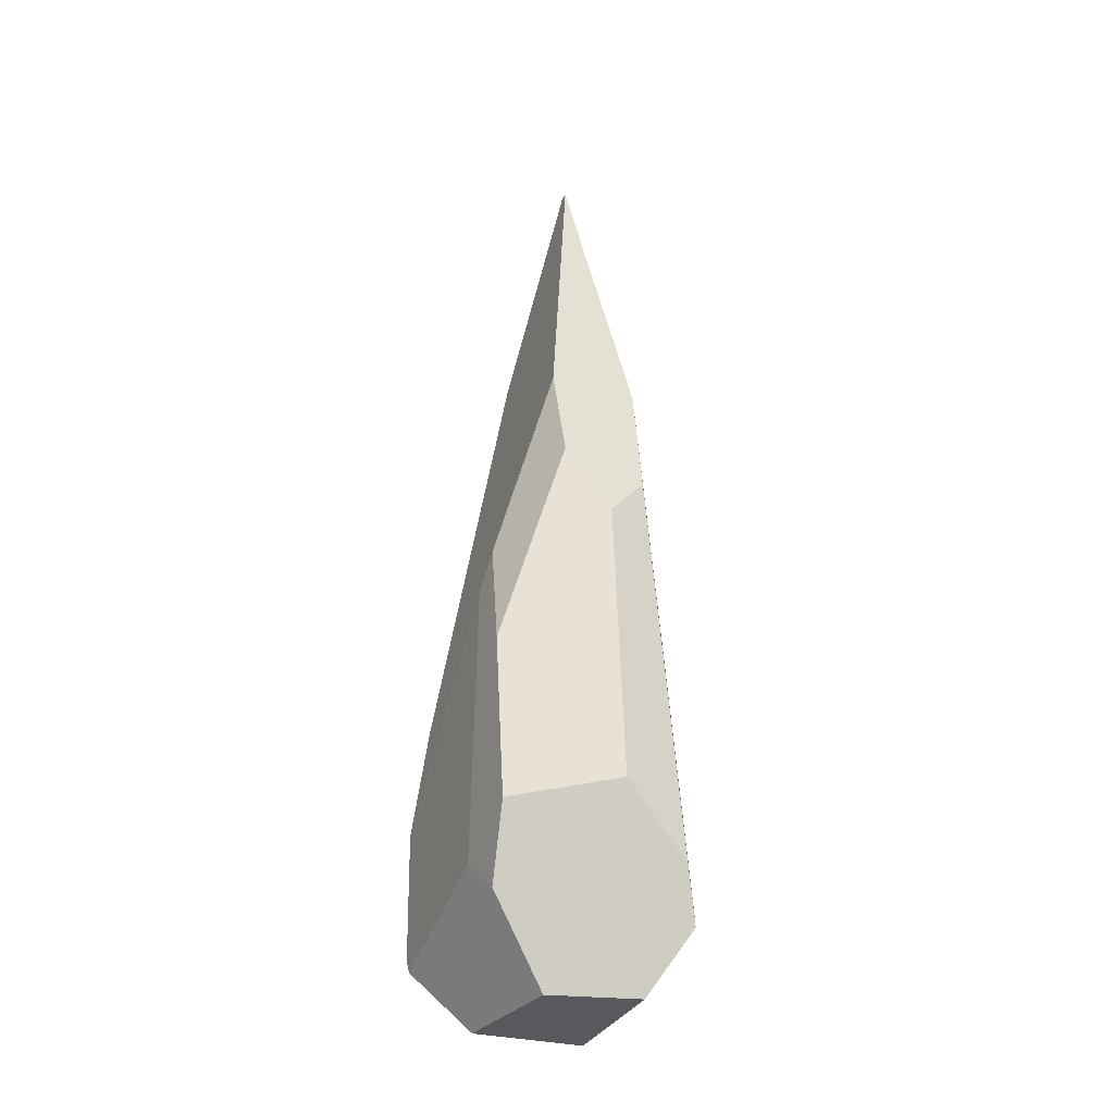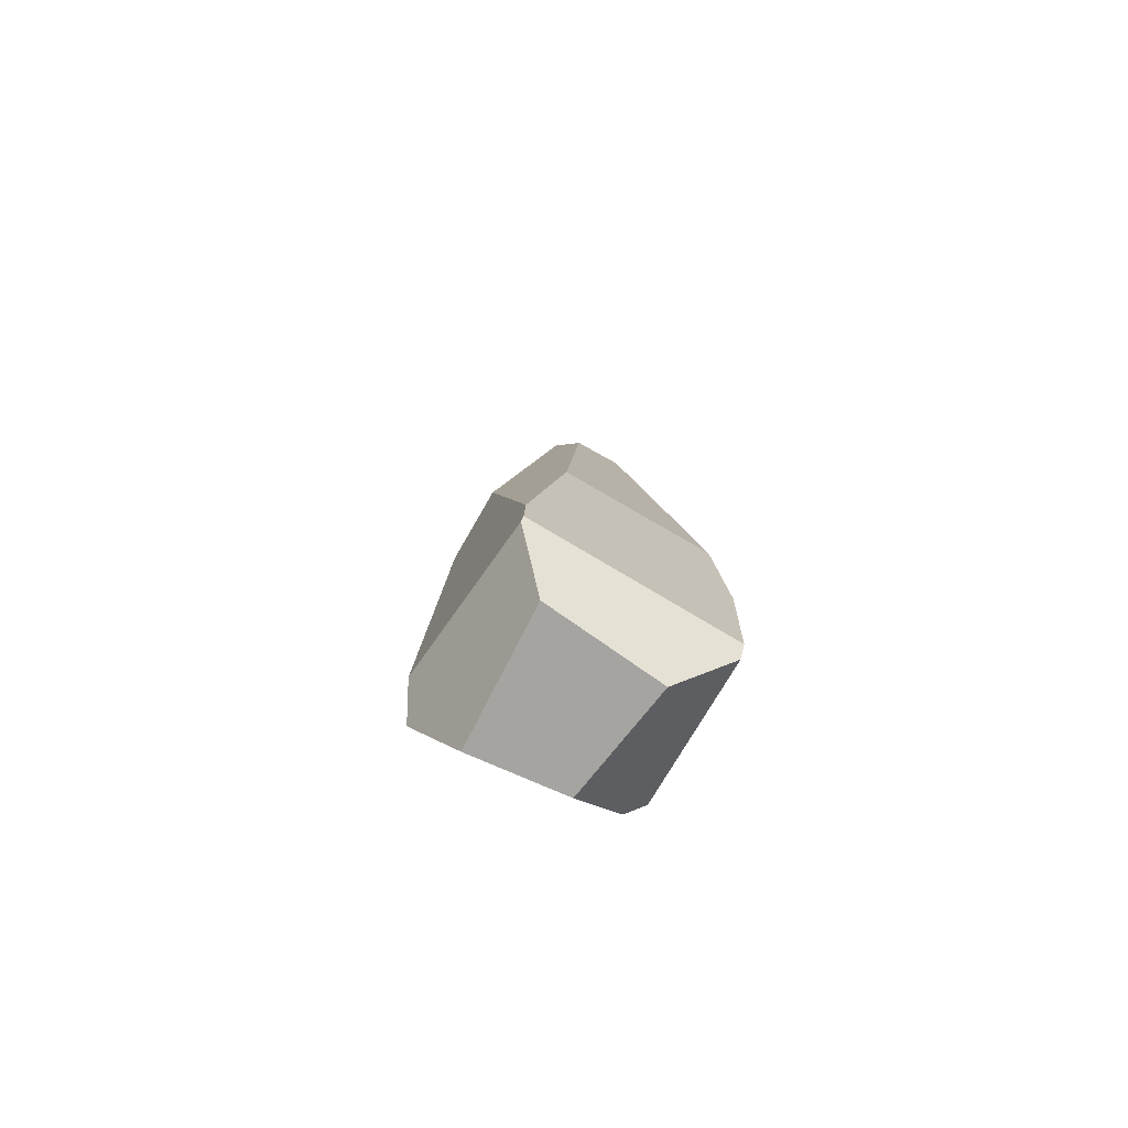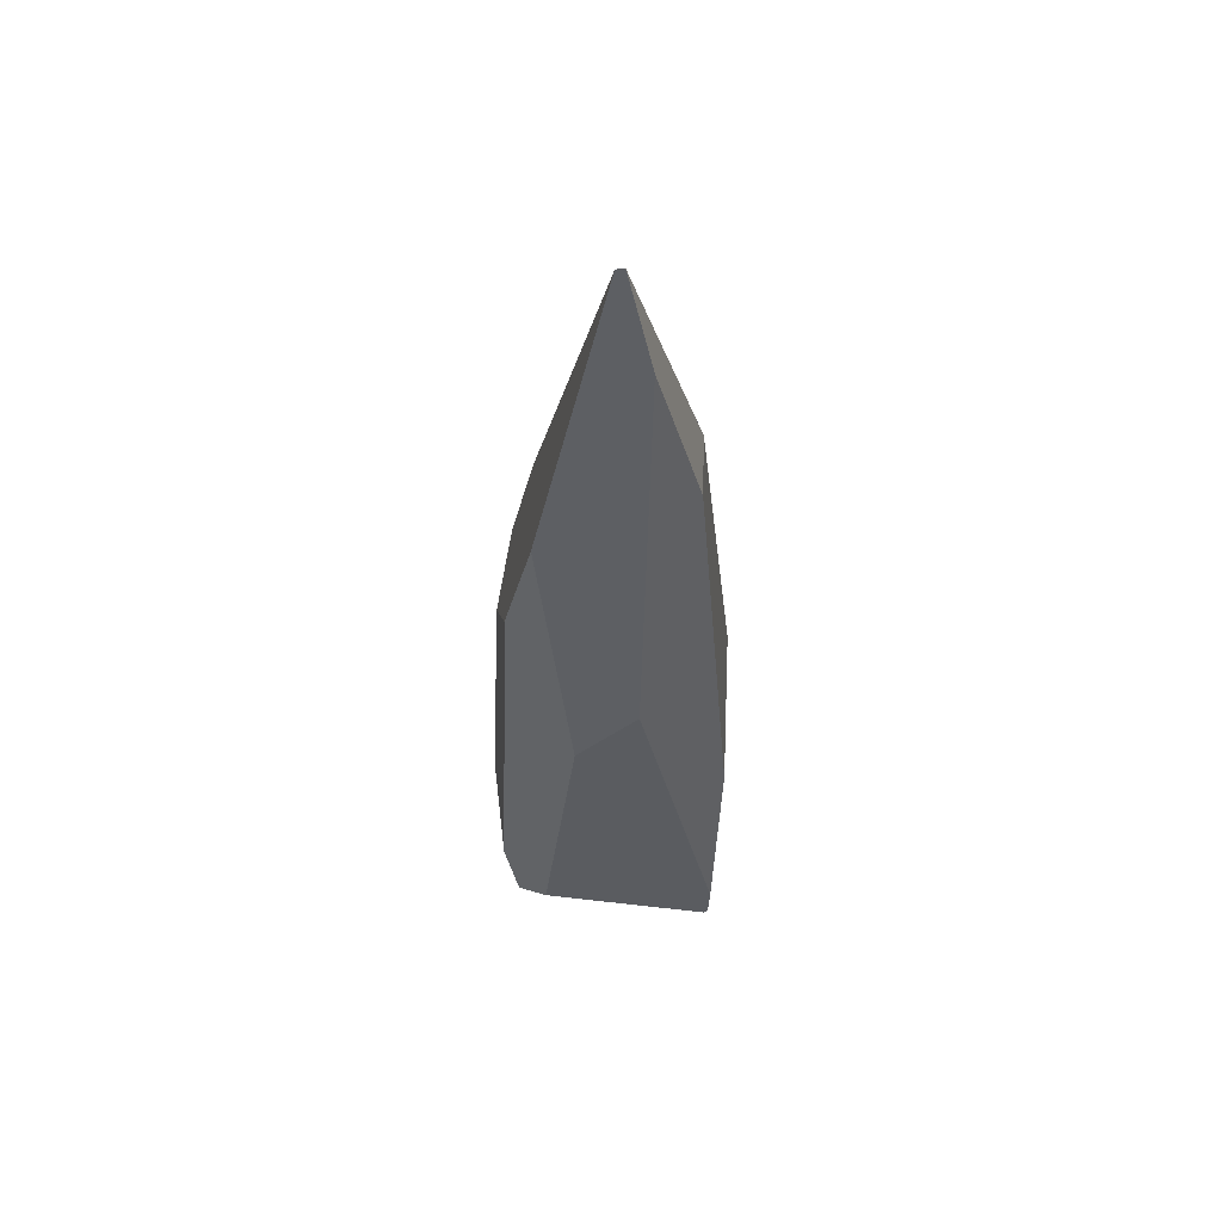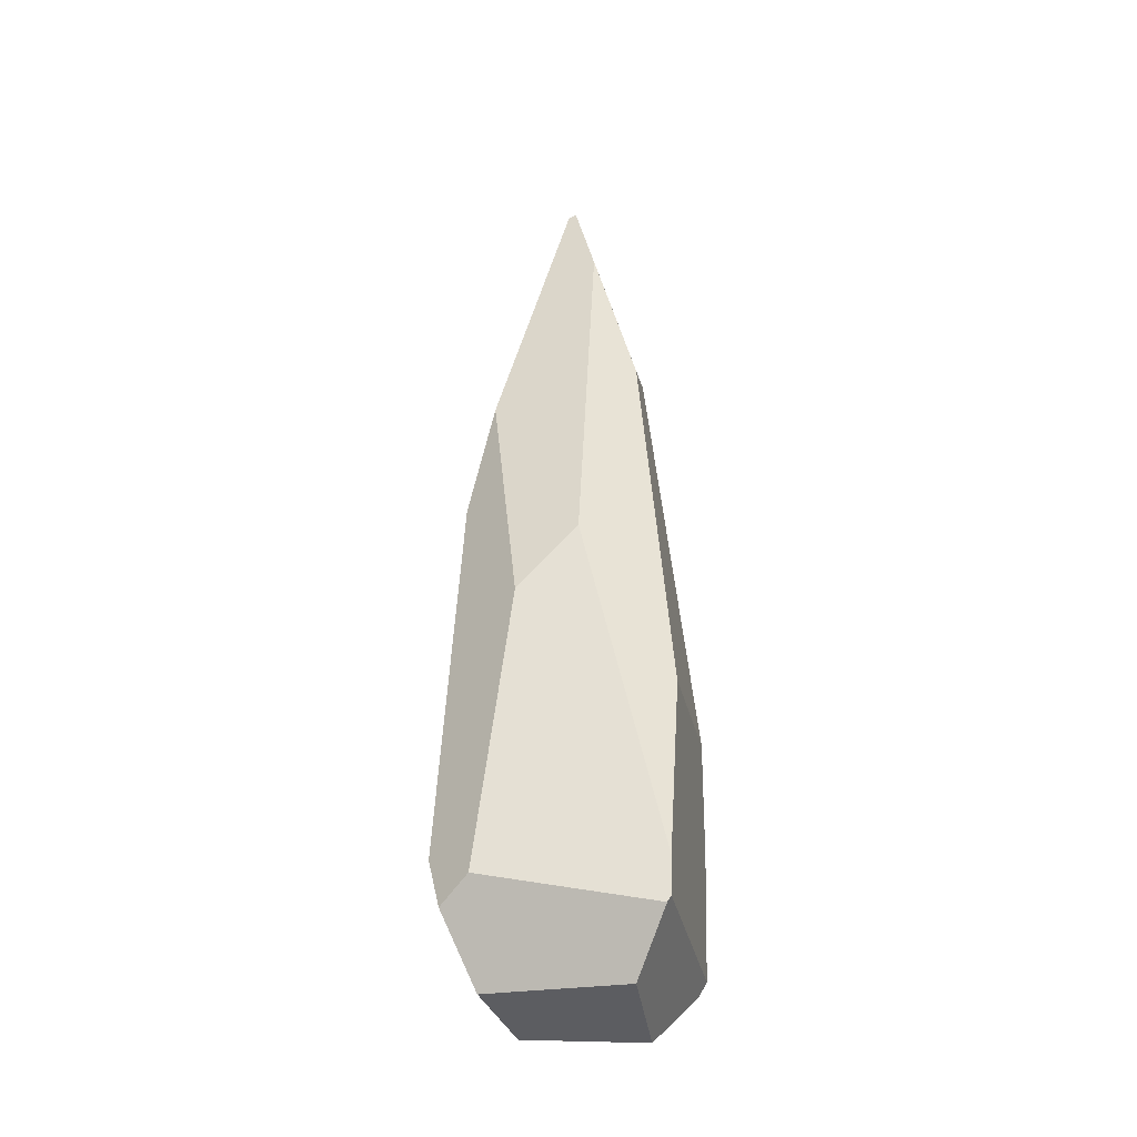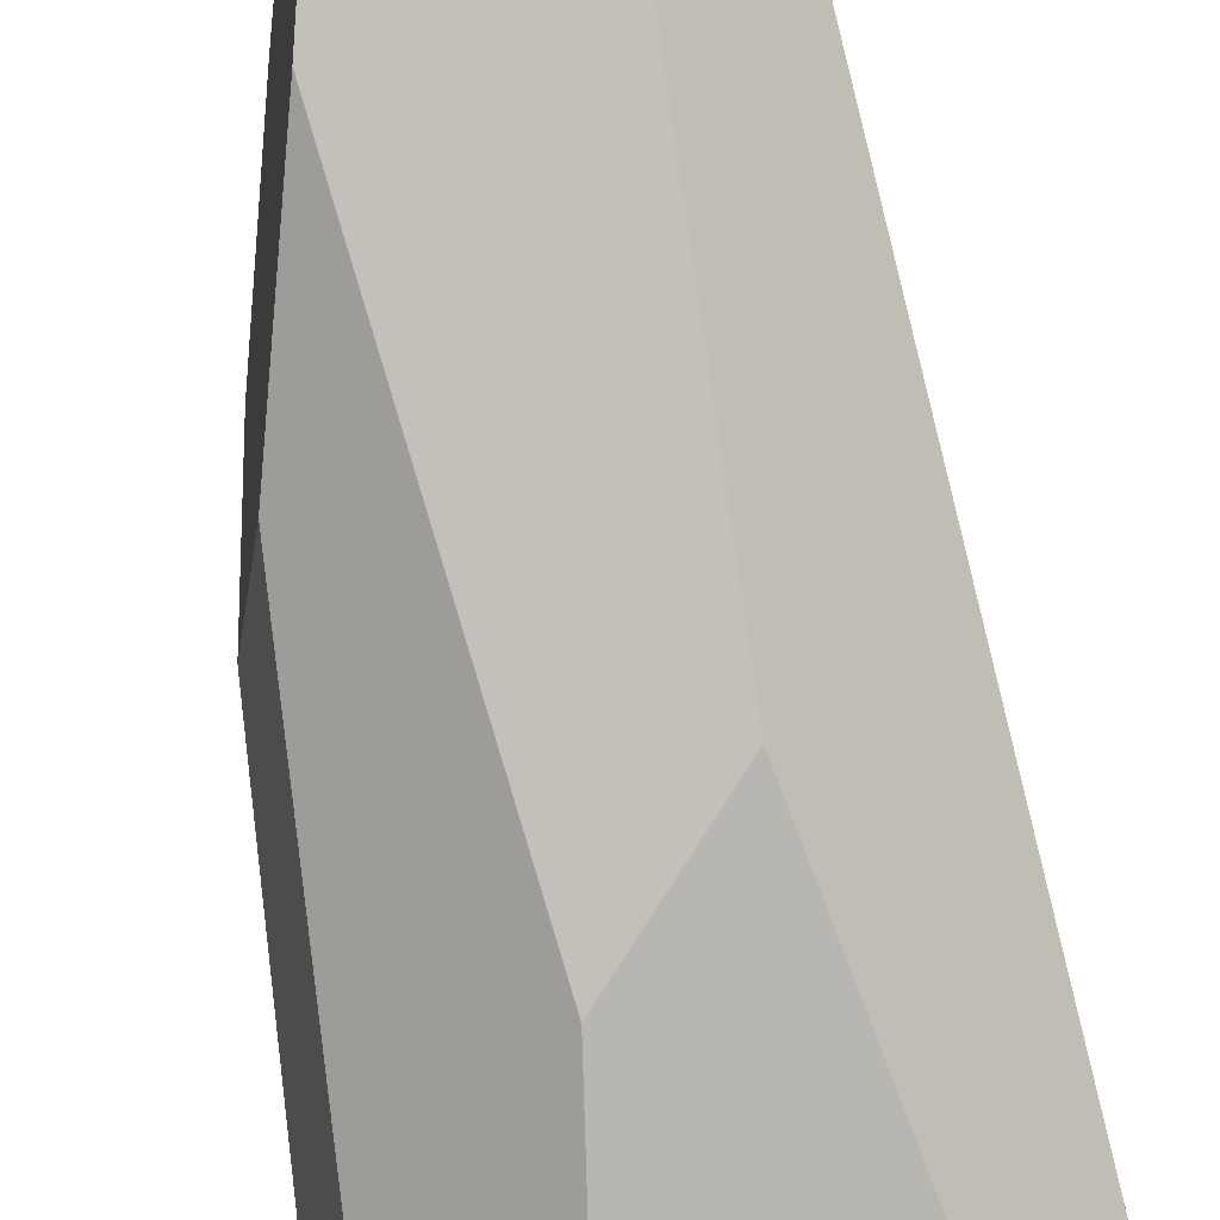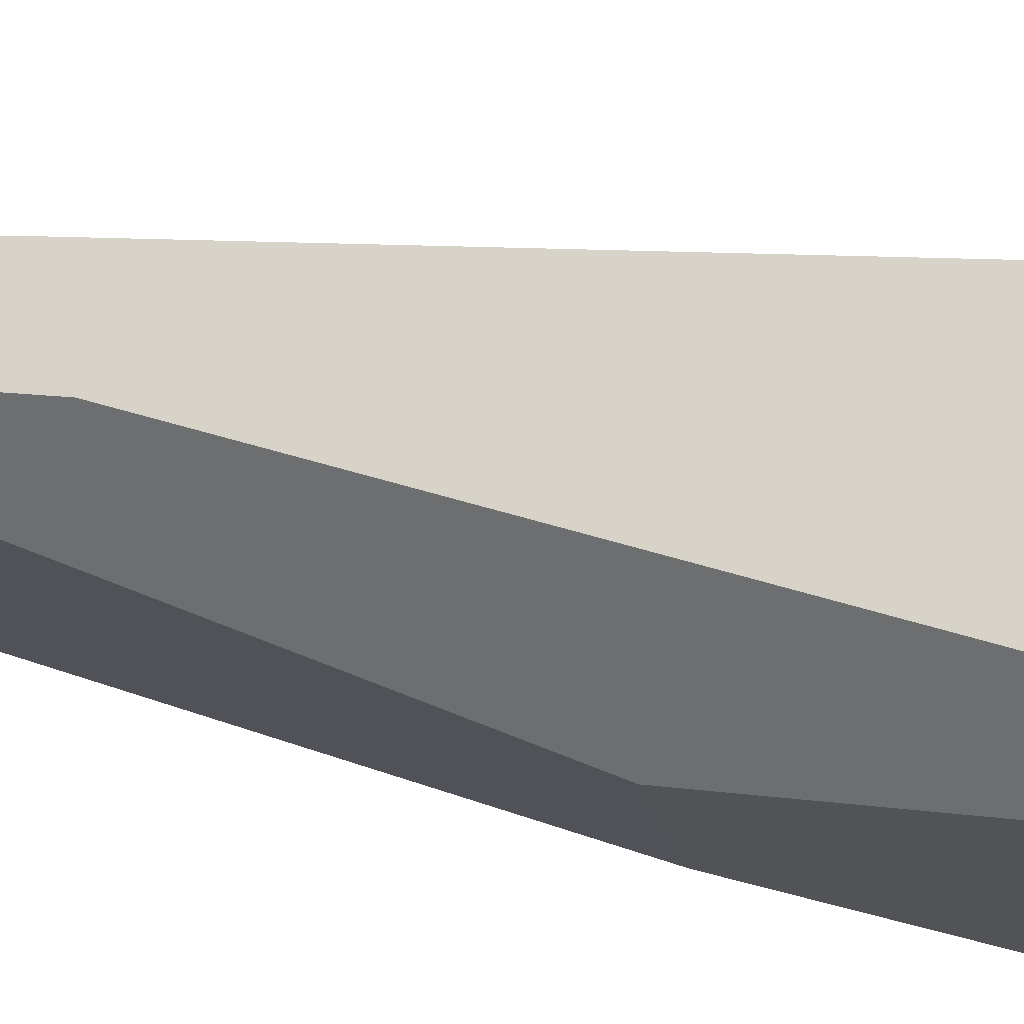
<metadata>
{"format":"obj","ext":"obj","renderer":"f3d","projection":"perspective","resolution":1024,"background":"white","views":[{"elev":-29.0,"azim":67.0,"up":"+Y"},{"elev":-75.6,"azim":-117.0,"up":"+Y"},{"elev":56.7,"azim":-173.0,"up":"+Y"},{"elev":-35.3,"azim":-163.9,"up":"+Y"},{"elev":-79.1,"azim":-171.6,"up":"+Z"},{"elev":-16.5,"azim":-126.3,"up":"+Z"}]}
</metadata>
<code>
o Cube
v -0.08158 3.526 -0.3927
v -0.4697 2.047 -0.321
v -0.4245 2.213 0.1333
v 0.1514 4.41 -0.2312
v 0.2253 4.392 -0.2303
v 0.827 1.576 -0.671
v -0.0859 -0.2155 -1.022
v 0.4599 -0.8341 -1.096
v 0.9378 1.515 0.2058
v 1.138 0.6327 0.1683
v 1.09 0.4588 -0.6281
v 1.232 0.02584 -0.2436
v -0.8345 -1.724 -0.6566
v -0.727 -1.559 0.7398
v -0.8068 -3.492 -0.9786
v -0.6824 -2.594 0.9026
v 1.365 -2.605 -0.2809
v 1.208 -3.217 -0.901
v 0.7721 -3.514 -1.17
v 1.06 -3.709 -1.028
v -0.6477 -3.735 0.9029
v -0.7969 -3.833 -0.9844
v -0.7639 -3.886 -0.9891
v -0.5635 -3.869 0.9044
v 0.8514 -4.298 -0.6461
v -0.4256 -4.367 -0.6557
v -0.2786 -4.409 0.4228
v 0.7873 -4.342 0.2222
v 0.5392 -0.2458 0.6325
v 1.197 -1.45 0.8293
v 0.3834 -0.5749 0.689
v 1.214 -2.893 0.7608
v 0.907 -3.379 0.9325
v 0.9963 -3.584 0.7546
f 26 25 28 27
f 27 24 21 22 23 26
f 26 23 19 20 25
f 17 18 11 12
f 3 4 1 2
f 7 1 4 5 6 8
f 5 9 10 12 11 6
f 32 17 12 10 30
f 7 15 13 2 1
f 2 13 14 3
f 31 33 34 32 30 29
f 22 21 16 14 13 15
f 11 18 20 19 8 6
f 19 23 22 15 7 8
f 27 28 34 33 24
f 25 20 18 17 32 34 28
f 21 24 33 31 16
f 16 31 29 9 5 4 3 14
f 9 29 30 10

</code>
